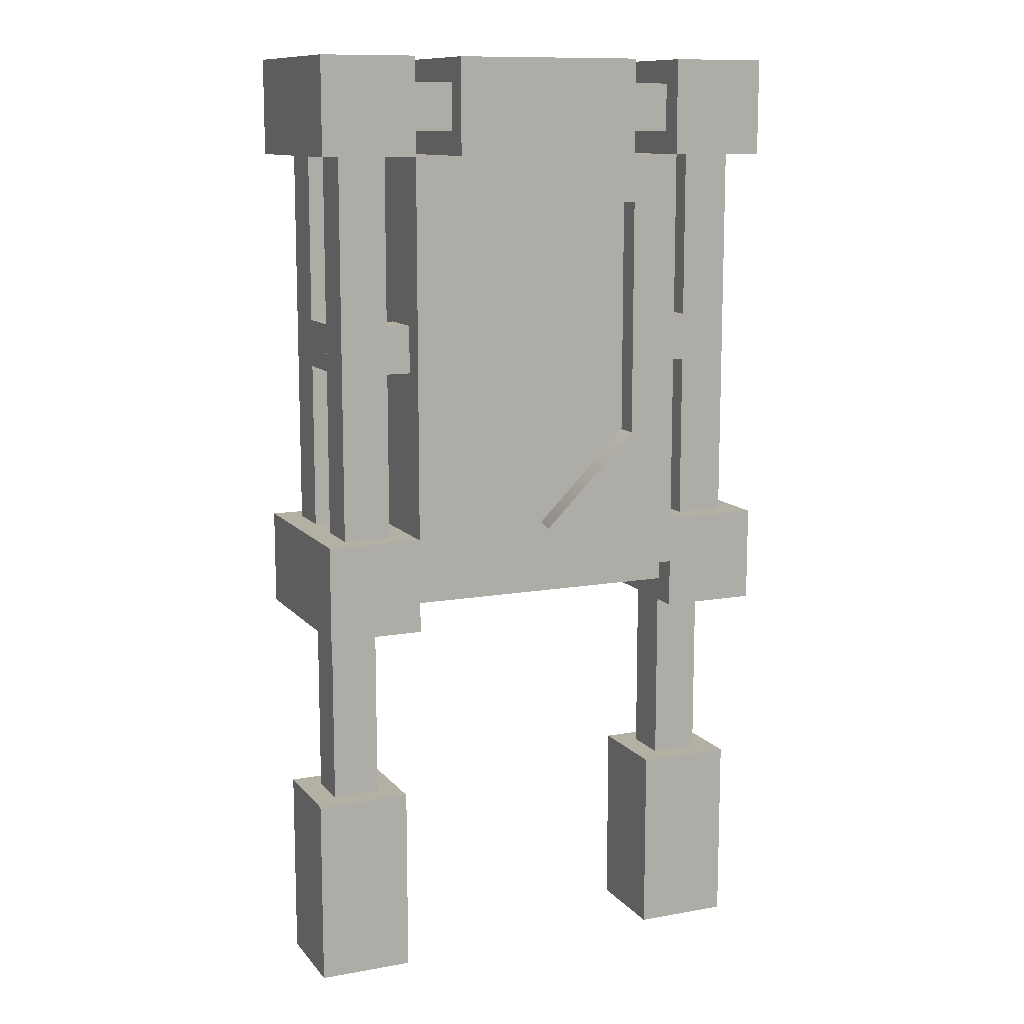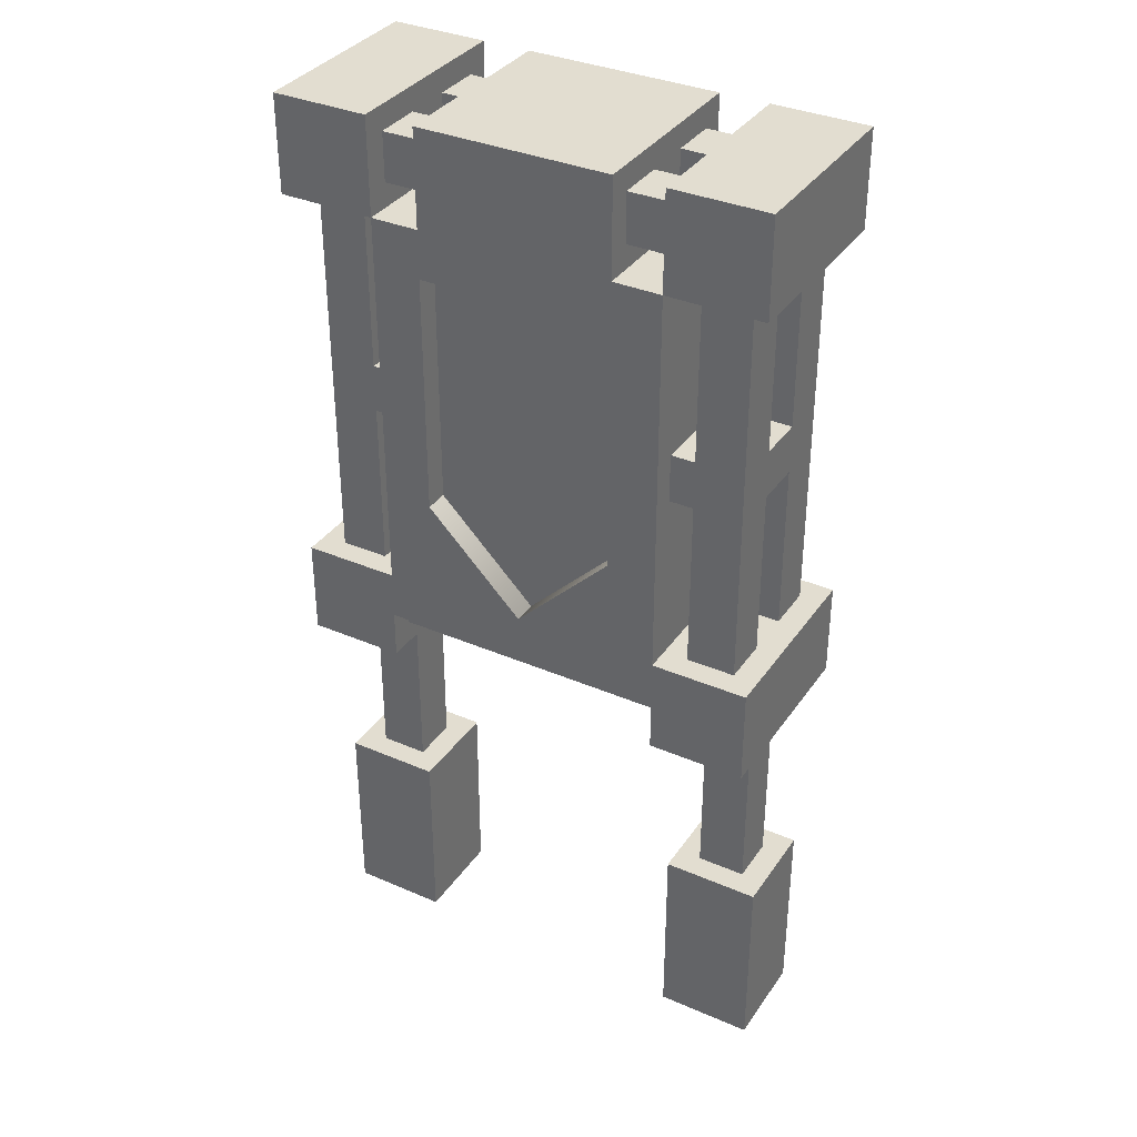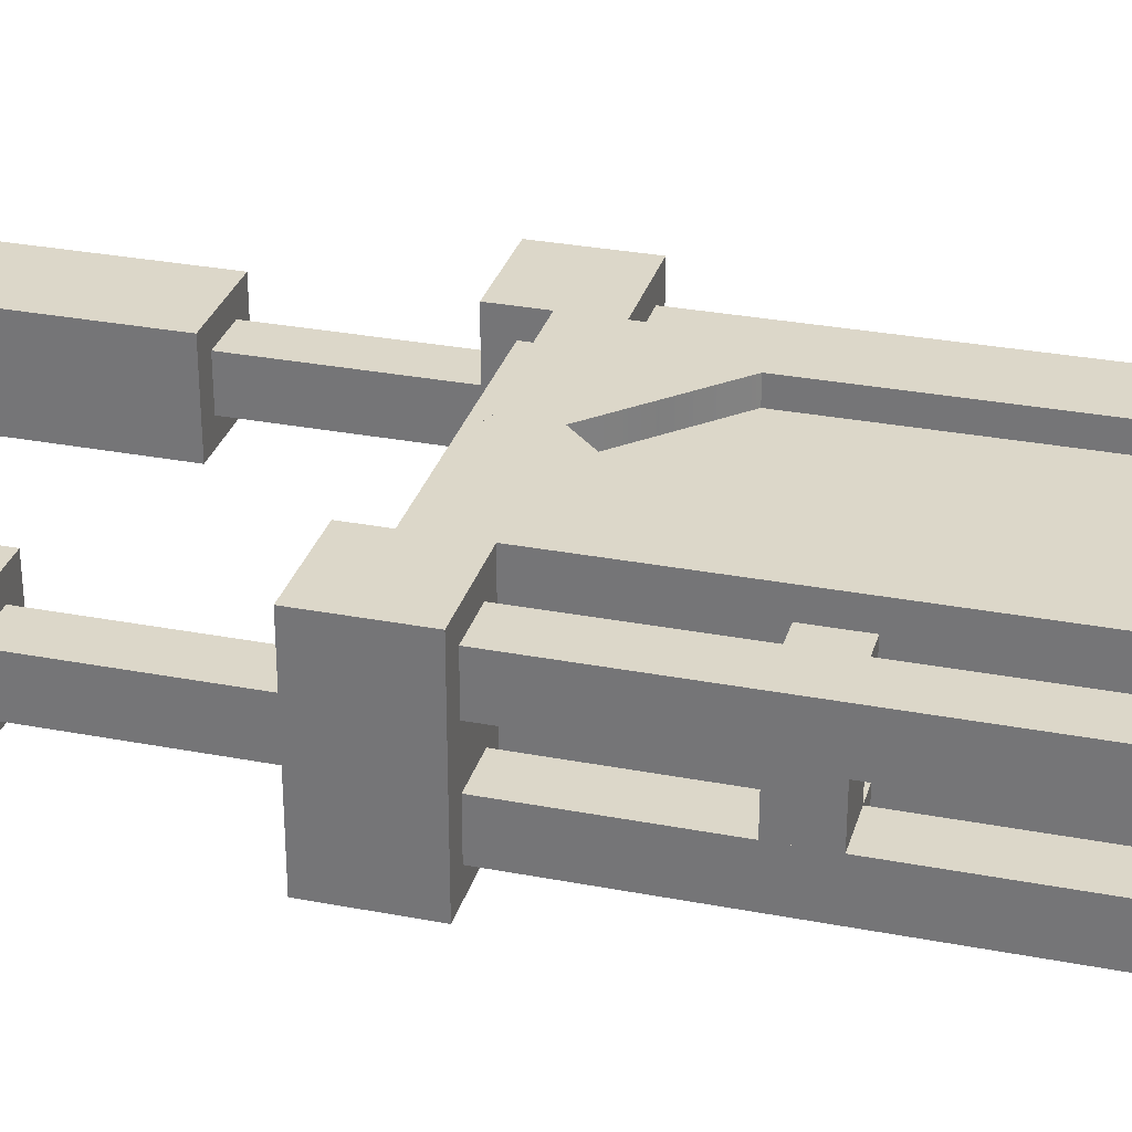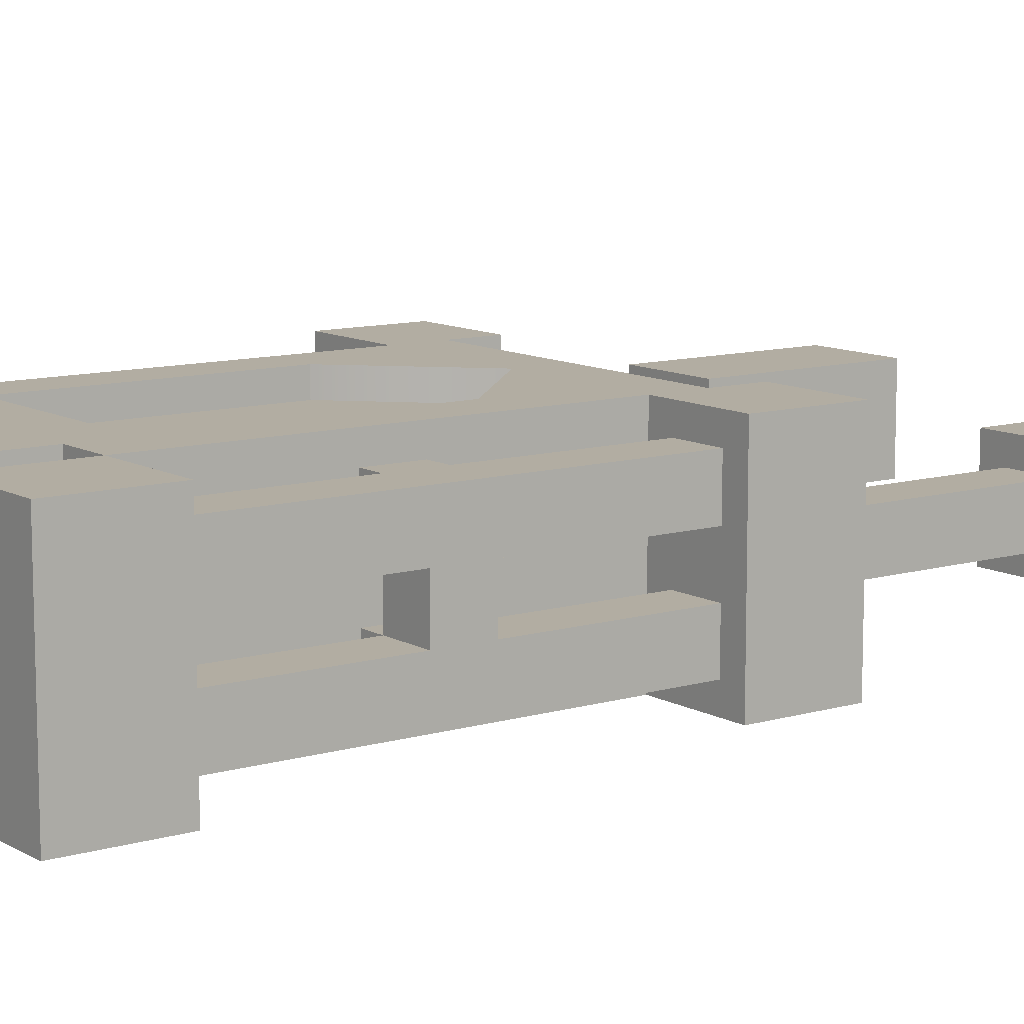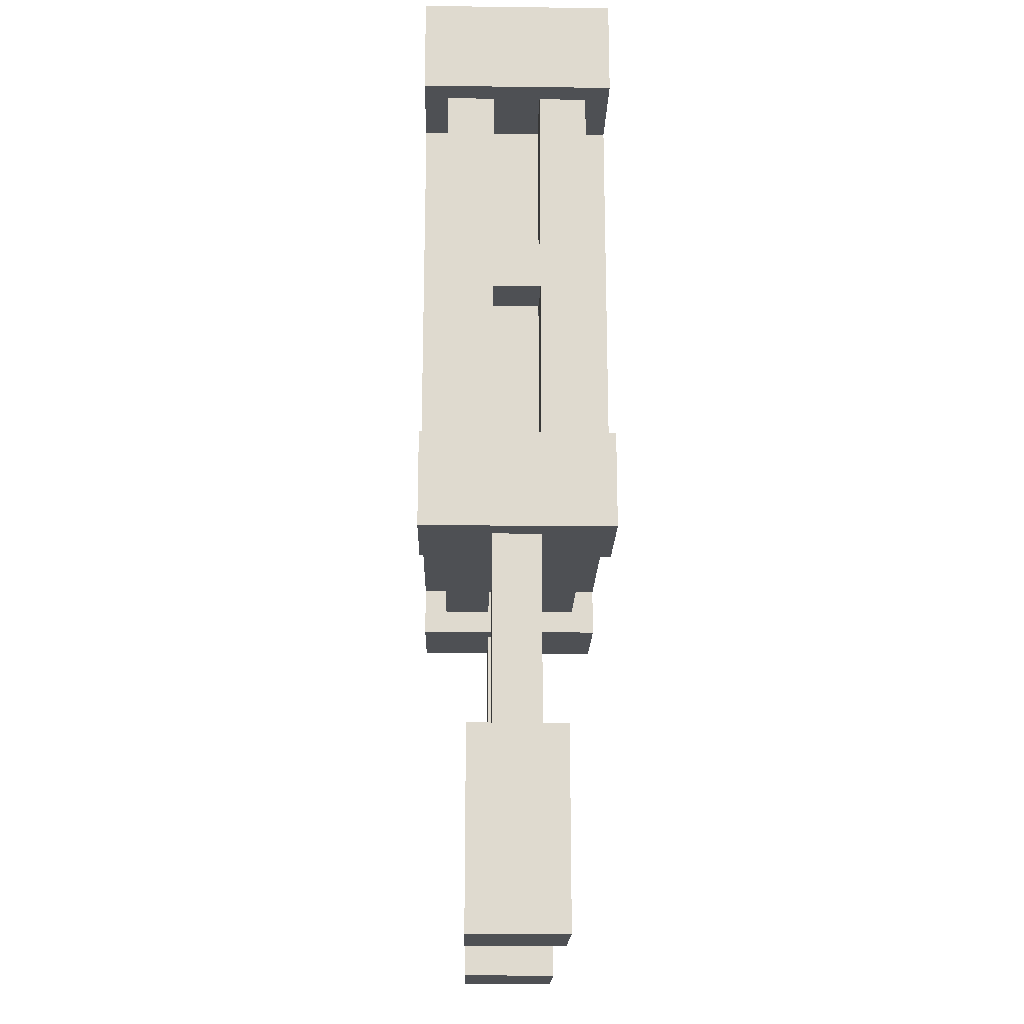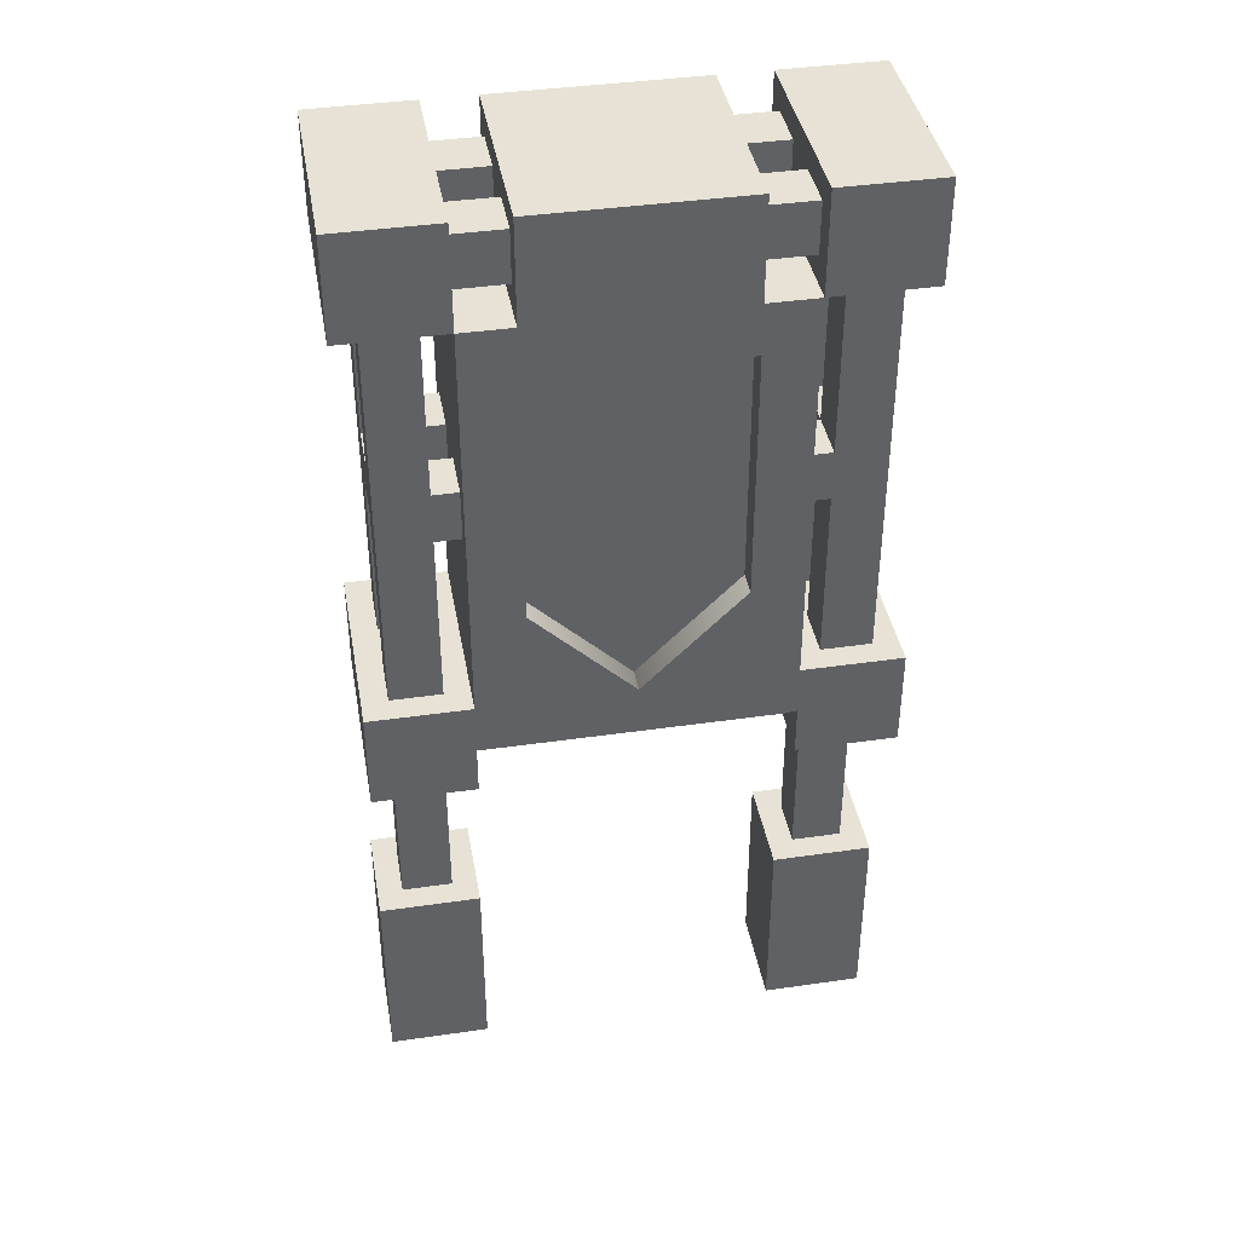
<metadata>
{"format":"obj","ext":"obj","renderer":"f3d","projection":"perspective","resolution":1024,"background":"white","views":[{"elev":11.5,"azim":156.5,"up":"+Y"},{"elev":35.3,"azim":-150.2,"up":"+Y"},{"elev":30.3,"azim":105.5,"up":"+Z"},{"elev":10.6,"azim":-126.2,"up":"+Z"},{"elev":-18.9,"azim":-91.3,"up":"+Y"},{"elev":40.2,"azim":-10.1,"up":"+Y"}]}
</metadata>
<code>
o base
v -0.625 0.375 0.375
v -0.625 0.625 0.375
v -0.375 0.625 0.375
v -0.375 0.375 0.375
v -0.375 0.625 0.625
v -0.375 0.375 0.625
v -0.625 0.625 0.625
v -0.625 0.375 0.625
v 1.375 0.375 0.375
v 1.375 0.625 0.375
v 1.625 0.625 0.375
v 1.625 0.375 0.375
v 1.625 0.625 0.625
v 1.625 0.375 0.625
v 1.375 0.625 0.625
v 1.375 0.375 0.625
v -0.25 0.375 0.875
v -0.25 0.625 0.875
v -0.375 0.625 0.875
v -0.375 0.375 0.875
v -0.375 0.625 0.625
v -0.375 0.375 0.625
v -0.25 0.625 0.625
v -0.25 0.375 0.625
v -0.25 0.375 0.375
v -0.25 0.625 0.375
v -0.375 0.625 0.375
v -0.375 0.375 0.375
v -0.375 0.625 0.125
v -0.375 0.375 0.125
v -0.25 0.625 0.125
v -0.25 0.375 0.125
v 0 1.625 0.875
v 0 1.875 0.875
v -0.25 1.875 0.875
v -0.25 1.625 0.875
v -0.25 1.875 0.625
v -0.25 1.625 0.625
v 0 1.875 0.625
v 0 1.625 0.625
v 0 1.625 0.375
v 0 1.875 0.375
v -0.25 1.875 0.375
v -0.25 1.625 0.375
v -0.25 1.875 0.125
v -0.25 1.625 0.125
v 0 1.875 0.125
v 0 1.625 0.125
v -0.375 -0.5 0.875
v -0.375 1.5 0.875
v -0.625 1.5 0.875
v -0.625 -0.5 0.875
v -0.625 1.5 0.625
v -0.625 -0.5 0.625
v -0.375 1.5 0.625
v -0.375 -0.5 0.625
v -0.25 1.5 1
v -0.25 2 1
v -0.75 2 1
v -0.75 1.5 1
v -0.75 2 0
v -0.75 1.5 0
v -0.25 2 0
v -0.25 1.5 0
v -0.375 -0.5 0.375
v -0.375 1.5 0.375
v -0.625 1.5 0.375
v -0.625 -0.5 0.375
v -0.625 1.5 0.125
v -0.625 -0.5 0.125
v -0.375 1.5 0.125
v -0.375 -0.5 0.125
v -0.25 -1 1
v -0.25 -0.5 1
v -0.75 -0.5 1
v -0.75 -1 1
v -0.75 -0.5 -0
v -0.75 -1 -0
v -0.25 -0.5 -0
v -0.25 -1 -0
v -0.375 -2 0.625
v -0.375 -1 0.625
v -0.625 -1 0.625
v -0.625 -2 0.625
v -0.625 -1 0.375
v -0.625 -2 0.375
v -0.375 -1 0.375
v -0.375 -2 0.375
v -0.25 -3 0.75
v -0.25 -2 0.75
v -0.75 -2 0.75
v -0.75 -3 0.75
v -0.75 -2 0.25
v -0.75 -3 0.25
v -0.25 -2 0.25
v -0.25 -3 0.25
v 1.25 0.375 0.125
v 1.25 0.625 0.125
v 1.375 0.625 0.125
v 1.375 0.375 0.125
v 1.25 0.625 0.375
v 1.25 0.375 0.375
v 1.25 0.375 0.625
v 1.25 0.625 0.625
v 1.375 0.625 0.875
v 1.375 0.375 0.875
v 1.25 0.625 0.875
v 1.25 0.375 0.875
v 0 1.5 0
v 0 2 0
v 1 2 0
v 1 1.5 0
v 1 2 1
v 1 1.5 1
v 0 2 1
v 0 1.5 1
v 1 1.625 0.125
v 1 1.875 0.125
v 1.25 1.875 0.125
v 1.25 1.625 0.125
v 1.25 1.875 0.375
v 1.25 1.625 0.375
v 1 1.875 0.375
v 1 1.625 0.375
v 1 1.625 0.625
v 1 1.875 0.625
v 1.25 1.875 0.625
v 1.25 1.625 0.625
v 1.25 1.875 0.875
v 1.25 1.625 0.875
v 1 1.875 0.875
v 1 1.625 0.875
v -0.25 -0.75 -0
v -0.25 1.5 0
v 0 -0.75 -0
v 0 -0.75 1
v -0.25 1.5 1
v -0.25 -0.75 1
v -0.25 -0.875 0.125
v -0.25 -0.75 0.125
v 1.25 -0.75 0.125
v 1.25 -0.875 0.125
v 1.25 -0.75 0.375
v 1.25 -0.875 0.375
v -0.25 -0.75 0.375
v -0.25 -0.875 0.375
v 0.5 -0.75 -0
v 0.5 -0.5 -0
v 1 0 0
v 1 -0.75 -0
v 1 -0 1
v 1 -0.75 1
v 0.5 -0.5 1
v 0.5 -0.75 1
v 0 1.25 0
v 1 1.25 0
v 1 1.25 1
v 0 1.25 1
v 1.375 -0.5 0.125
v 1.375 1.5 0.125
v 1.625 1.5 0.125
v 1.625 -0.5 0.125
v 1.625 1.5 0.375
v 1.625 -0.5 0.375
v 1.375 1.5 0.375
v 1.375 -0.5 0.375
v -0.25 -0.875 0.625
v -0.25 -0.75 0.625
v 1.25 -0.75 0.625
v 1.25 -0.875 0.625
v 1.25 -0.75 0.875
v 1.25 -0.875 0.875
v -0.25 -0.75 0.875
v -0.25 -0.875 0.875
v 0 -0 1
v 0 0 0
v 0 -0.75 -0
v 0.5 -0.5 -0
v 0.5 -0.75 -0
v 1.25 1.5 0
v 1.25 -0.75 -0
v 1.25 1.5 1
v 1.25 -0.75 1
v 1.25 2 0
v 1.75 2 0
v 1.75 1.5 0
v 1.75 2 1
v 1.75 1.5 1
v 1.25 2 1
v 1.375 -0.5 0.625
v 1.375 1.5 0.625
v 1.625 1.5 0.625
v 1.625 -0.5 0.625
v 1.625 1.5 0.875
v 1.625 -0.5 0.875
v 1.375 1.5 0.875
v 1.375 -0.5 0.875
v 1.25 -1 -0
v 1.25 -0.5 -0
v 1.75 -0.5 -0
v 1.75 -1 -0
v 1.75 -0.5 1
v 1.75 -1 1
v 1.25 -0.5 1
v 1.25 -1 1
v 0.5 -0.5 0.875
v 0.5 0.0625 0.875
v 0 0.0625 0.875
v -0 -0 0.875
v 0 0.0625 0.125
v -0 -0 0.125
v 0.5 0.0625 0.125
v 0.5 -0.5 0.125
v 0.5 -0.5 0.125
v 0.5 0.0625 0.125
v 1 0.0625 0.125
v 1 -0 0.125
v 1 0.0625 0.875
v 1 -0 0.875
v 0 0.0625 0.125
v 0 1.25 0.125
v 1 1.25 0.125
v 1 1.25 0.875
v 0 1.25 0.875
v 1.375 -2 0.375
v 1.375 -1 0.375
v 1.625 -1 0.375
v 1.625 -2 0.375
v 1.625 -1 0.625
v 1.625 -2 0.625
v 1.375 -1 0.625
v 1.375 -2 0.625
v 1.25 -3 0.25
v 1.25 -2 0.25
v 1.75 -2 0.25
v 1.75 -3 0.25
v 1.75 -2 0.75
v 1.75 -3 0.75
v 1.25 -2 0.75
v 1.25 -3 0.75
f 1 2 3 4
f 4 3 5 6
f 6 5 7 8
f 8 7 2 1
f 2 7 5 3
f 8 1 4 6
f 9 10 11 12
f 12 11 13 14
f 14 13 15 16
f 16 15 10 9
f 10 15 13 11
f 16 9 12 14
f 17 18 19 20
f 20 19 21 22
f 22 21 23 24
f 24 23 18 17
f 18 23 21 19
f 24 17 20 22
f 25 26 27 28
f 28 27 29 30
f 30 29 31 32
f 32 31 26 25
f 26 31 29 27
f 32 25 28 30
f 33 34 35 36
f 36 35 37 38
f 38 37 39 40
f 40 39 34 33
f 34 39 37 35
f 40 33 36 38
f 41 42 43 44
f 44 43 45 46
f 46 45 47 48
f 48 47 42 41
f 42 47 45 43
f 48 41 44 46
f 49 50 51 52
f 52 51 53 54
f 54 53 55 56
f 56 55 50 49
f 50 55 53 51
f 56 49 52 54
f 57 58 59 60
f 60 59 61 62
f 62 61 63 64
f 64 63 58 57
f 58 63 61 59
f 64 57 60 62
f 65 66 67 68
f 68 67 69 70
f 70 69 71 72
f 72 71 66 65
f 66 71 69 67
f 72 65 68 70
f 73 74 75 76
f 76 75 77 78
f 78 77 79 80
f 80 79 74 73
f 74 79 77 75
f 80 73 76 78
f 81 82 83 84
f 84 83 85 86
f 86 85 87 88
f 88 87 82 81
f 82 87 85 83
f 88 81 84 86
f 89 90 91 92
f 92 91 93 94
f 94 93 95 96
f 96 95 90 89
f 90 95 93 91
f 96 89 92 94
f 97 98 99 100
f 100 99 10 9
f 9 10 101 102
f 102 101 98 97
f 98 101 10 99
f 102 97 100 9
f 103 104 15 16
f 16 15 105 106
f 106 105 107 108
f 108 107 104 103
f 104 107 105 15
f 108 103 16 106
f 109 110 111 112
f 112 111 113 114
f 114 113 115 116
f 116 115 110 109
f 110 115 113 111
f 116 109 112 114
f 117 118 119 120
f 120 119 121 122
f 122 121 123 124
f 124 123 118 117
f 118 123 121 119
f 124 117 120 122
f 125 126 127 128
f 128 127 129 130
f 130 129 131 132
f 132 131 126 125
f 126 131 129 127
f 132 125 128 130
f 133 134 109 135
f 135 109 116 136
f 136 116 137 138
f 138 137 134 133
f 134 137 116 109
f 138 133 135 136
f 139 140 141 142
f 142 141 143 144
f 144 143 145 146
f 146 145 140 139
f 140 145 143 141
f 146 139 142 144
f 147 148 149 150
f 150 149 151 152
f 152 151 153 154
f 154 153 148 147
f 148 153 151 149
f 154 147 150 152
f 155 109 112 156
f 156 112 114 157
f 157 114 116 158
f 158 116 109 155
f 158 155 156 157
f 159 160 161 162
f 162 161 163 164
f 164 163 165 166
f 166 165 160 159
f 160 165 163 161
f 166 159 162 164
f 167 168 169 170
f 170 169 171 172
f 172 171 173 174
f 174 173 168 167
f 168 173 171 169
f 174 167 170 172
f 154 153 175 136
f 136 175 176 177
f 177 176 178 179
f 179 178 153 154
f 153 178 176 175
f 179 154 136 177
f 150 112 180 181
f 181 180 182 183
f 183 182 114 152
f 152 114 112 150
f 112 114 182 180
f 152 150 181 183
f 180 184 185 186
f 186 185 187 188
f 188 187 189 182
f 182 189 184 180
f 184 189 187 185
f 182 180 186 188
f 190 191 192 193
f 193 192 194 195
f 195 194 196 197
f 197 196 191 190
f 191 196 194 192
f 197 190 193 195
f 198 199 200 201
f 201 200 202 203
f 203 202 204 205
f 205 204 199 198
f 199 204 202 200
f 205 198 201 203
f 206 207 208 209
f 209 208 210 211
f 211 210 212 213
f 213 212 207 206
f 207 212 210 208
f 213 206 209 211
f 214 215 216 217
f 217 216 218 219
f 219 218 207 206
f 206 207 215 214
f 215 207 218 216
f 206 214 217 219
f 220 221 222 216
f 216 222 223 218
f 218 223 224 208
f 208 224 221 220
f 221 224 223 222
f 208 220 216 218
f 225 226 227 228
f 228 227 229 230
f 230 229 231 232
f 232 231 226 225
f 226 231 229 227
f 232 225 228 230
f 233 234 235 236
f 236 235 237 238
f 238 237 239 240
f 240 239 234 233
f 234 239 237 235
f 240 233 236 238

</code>
